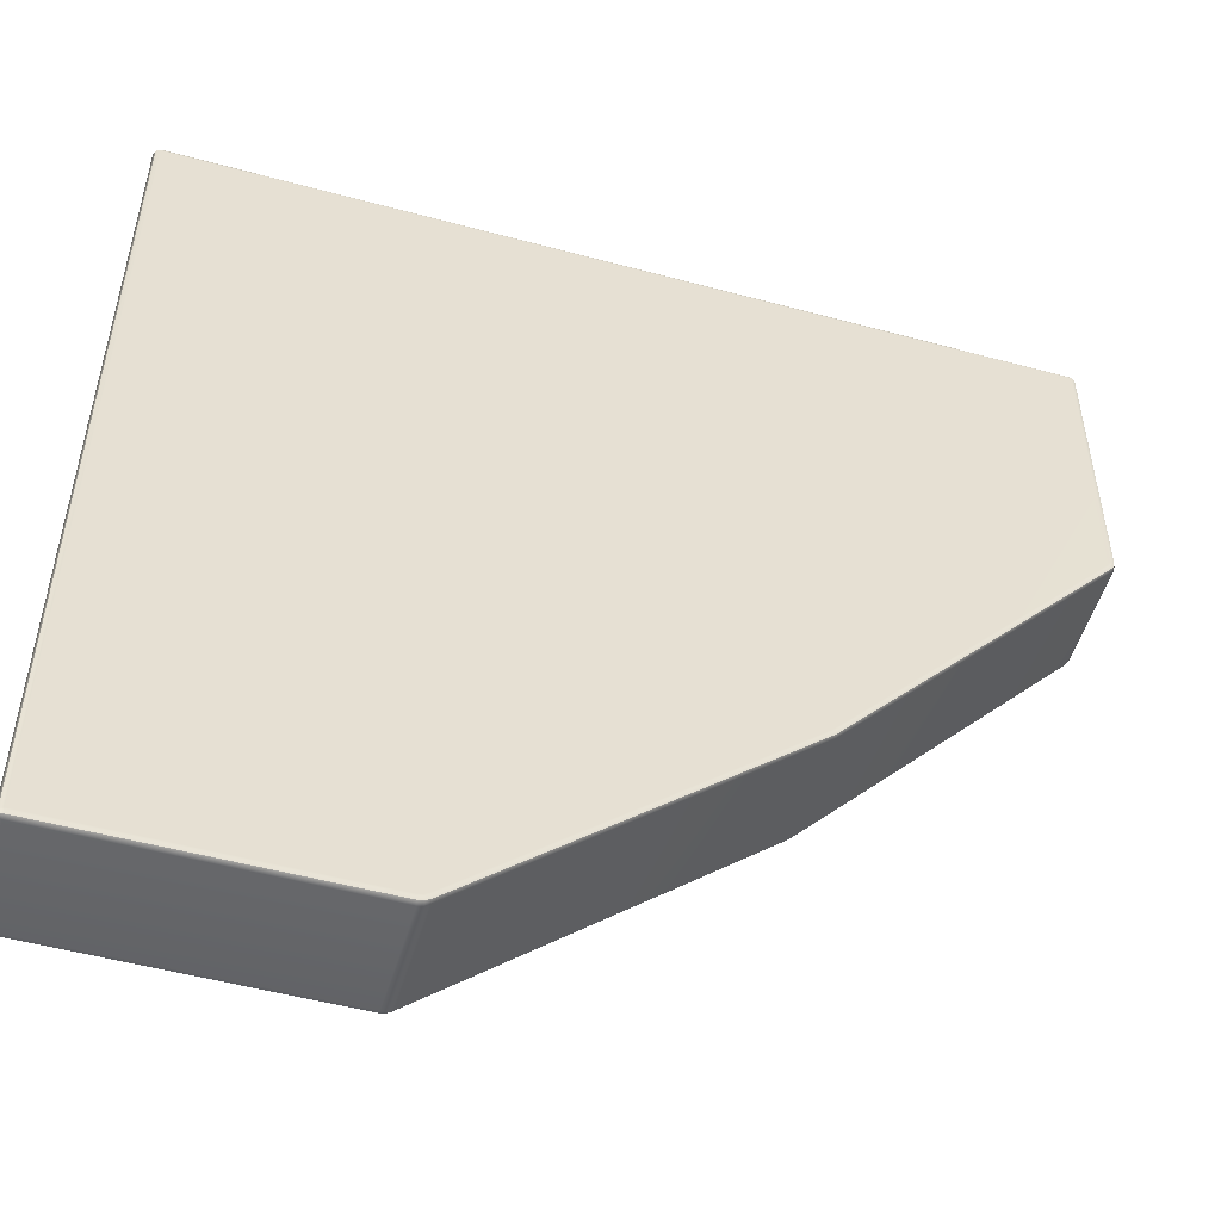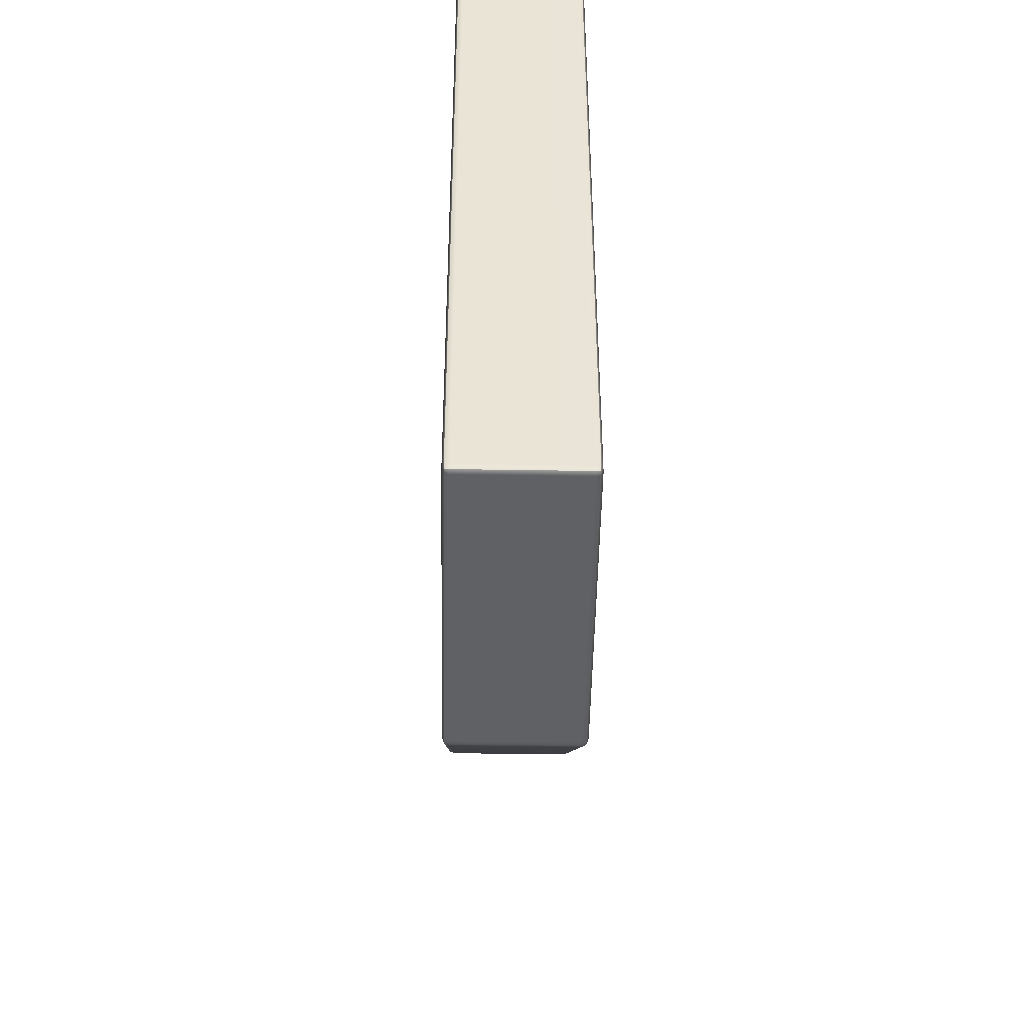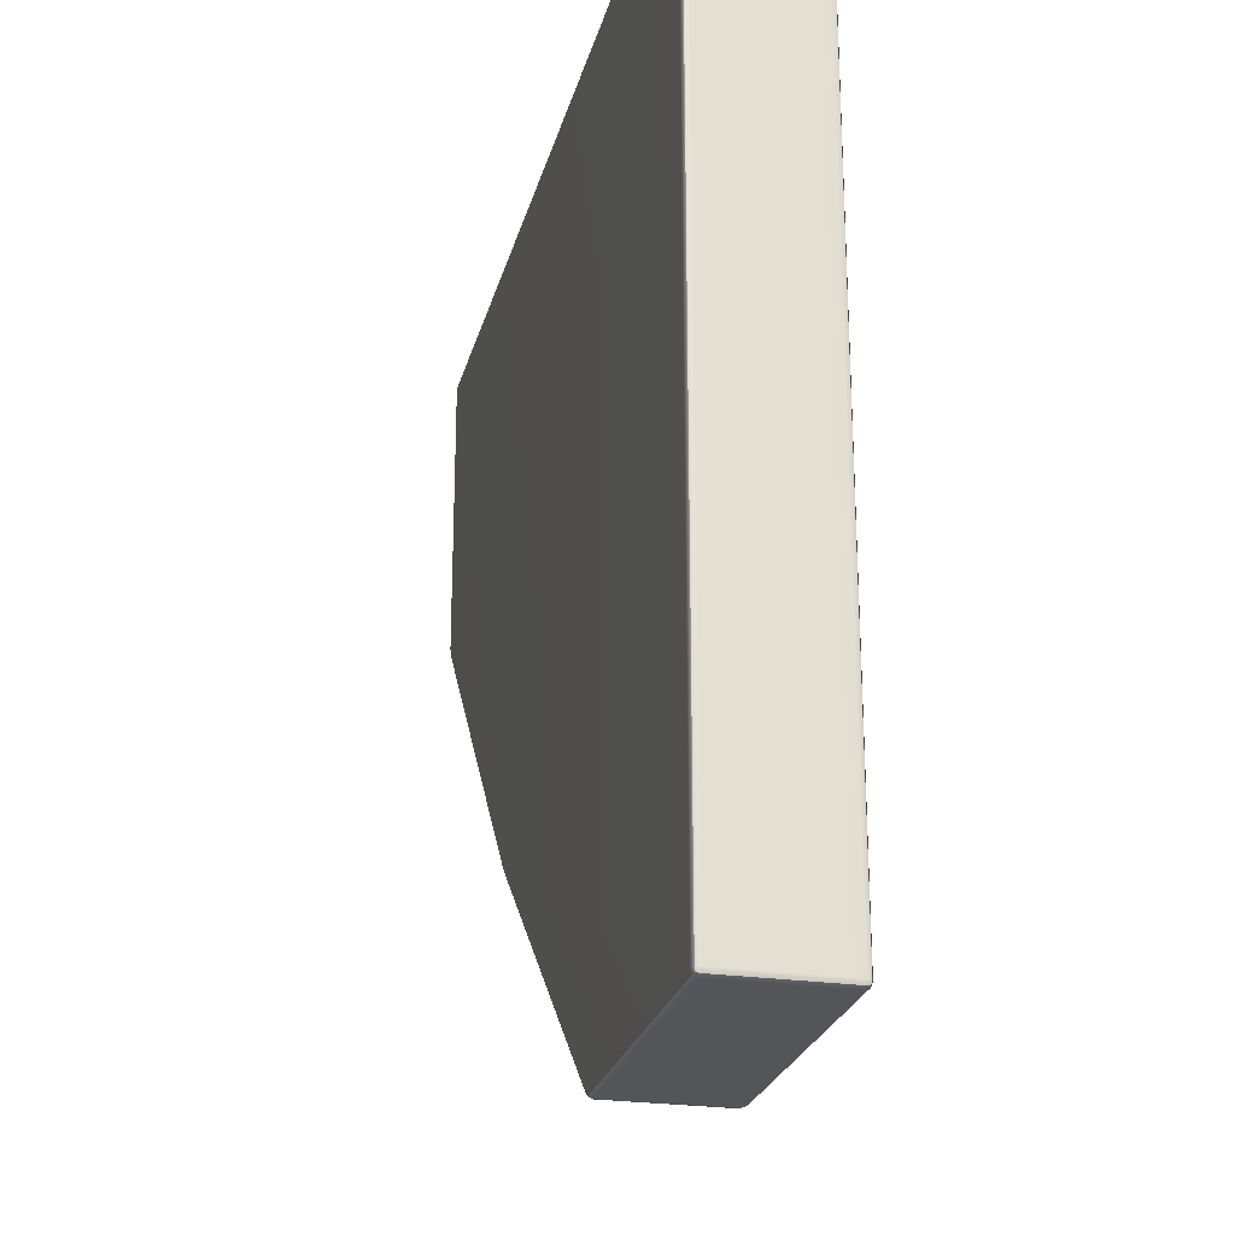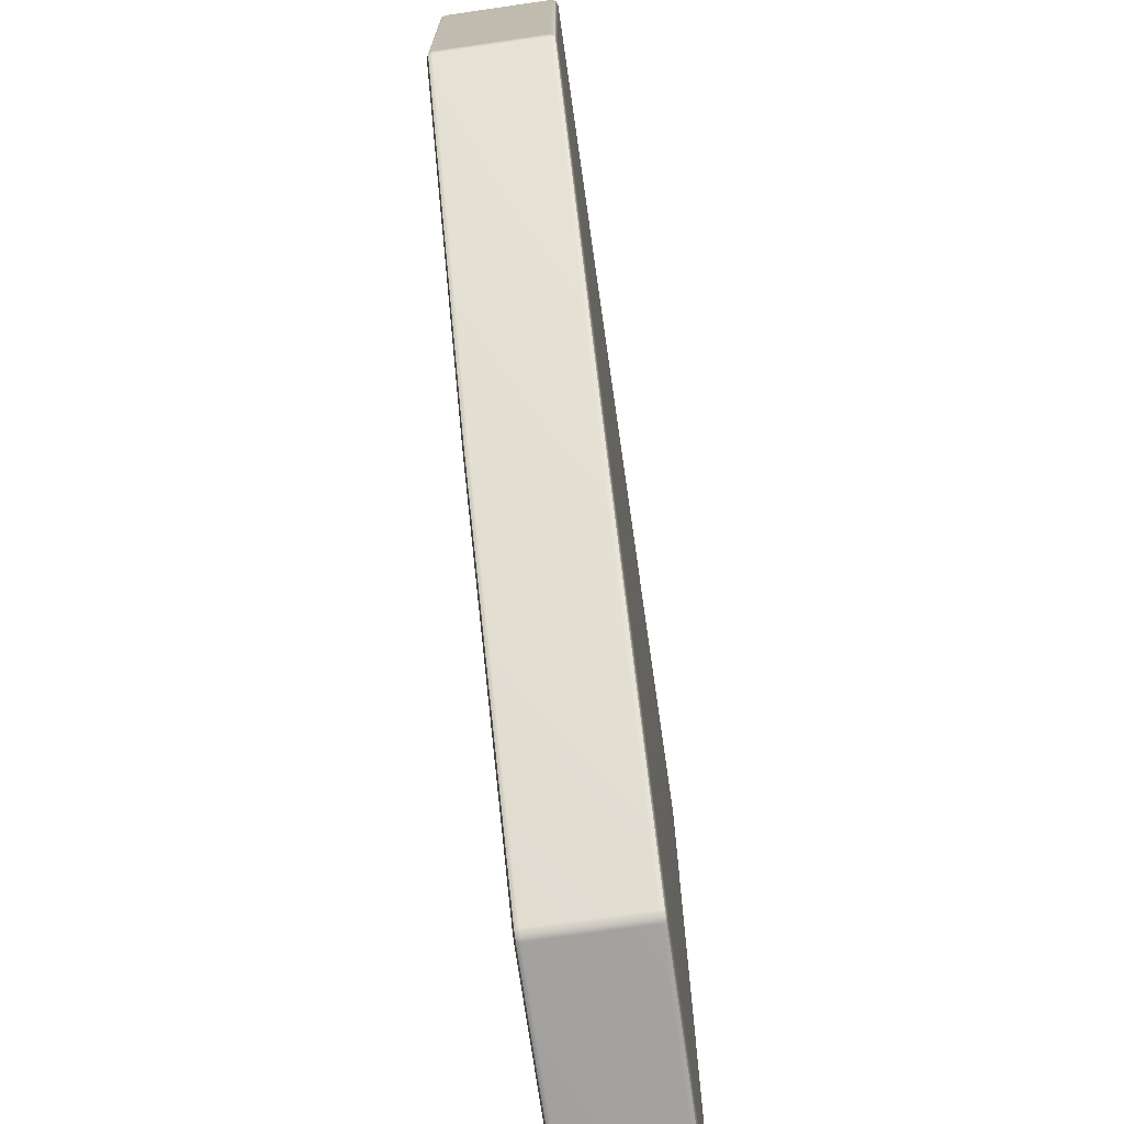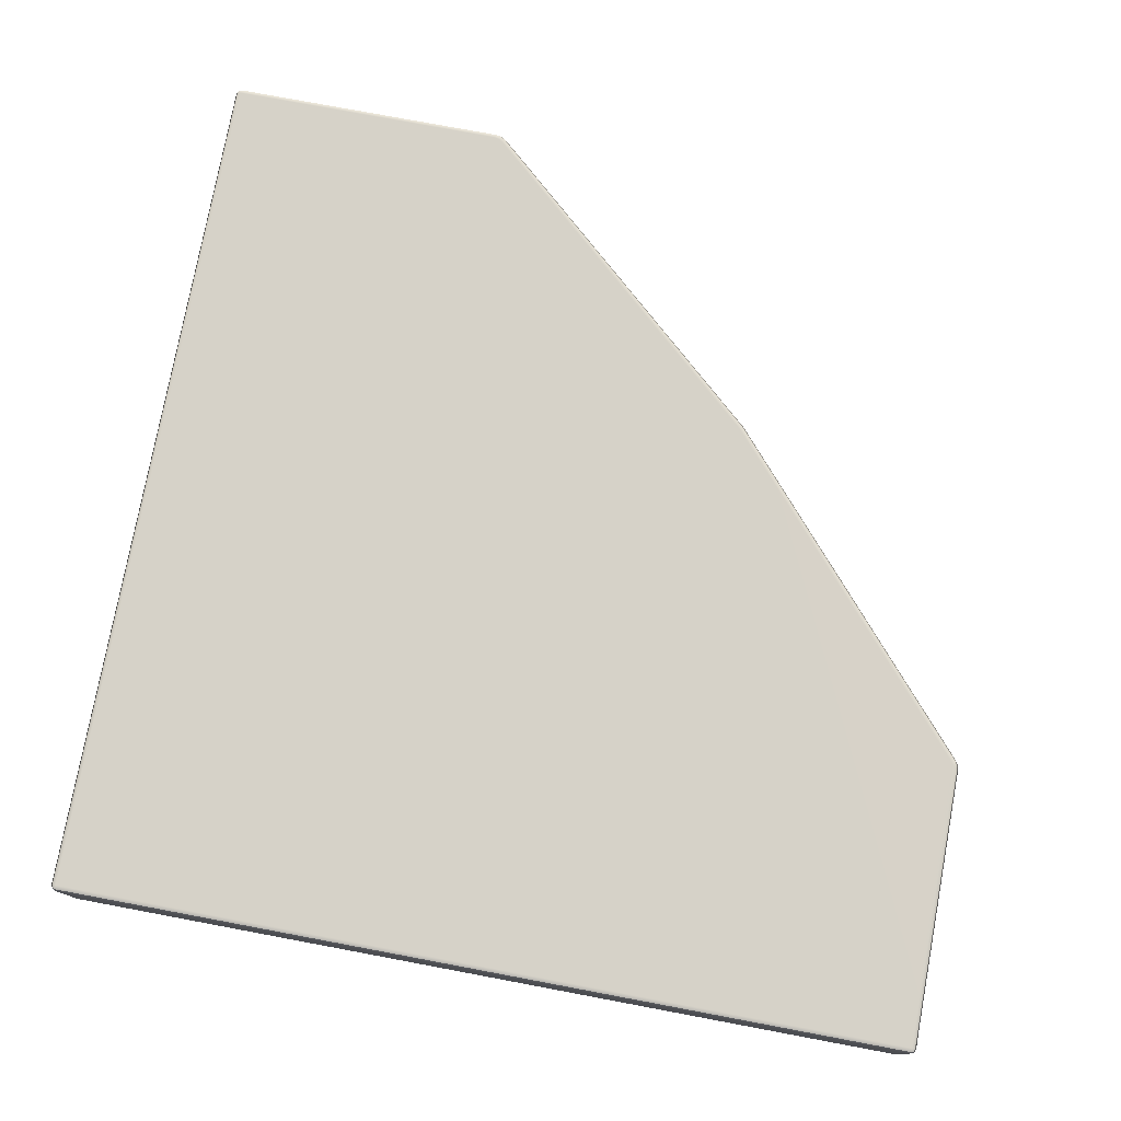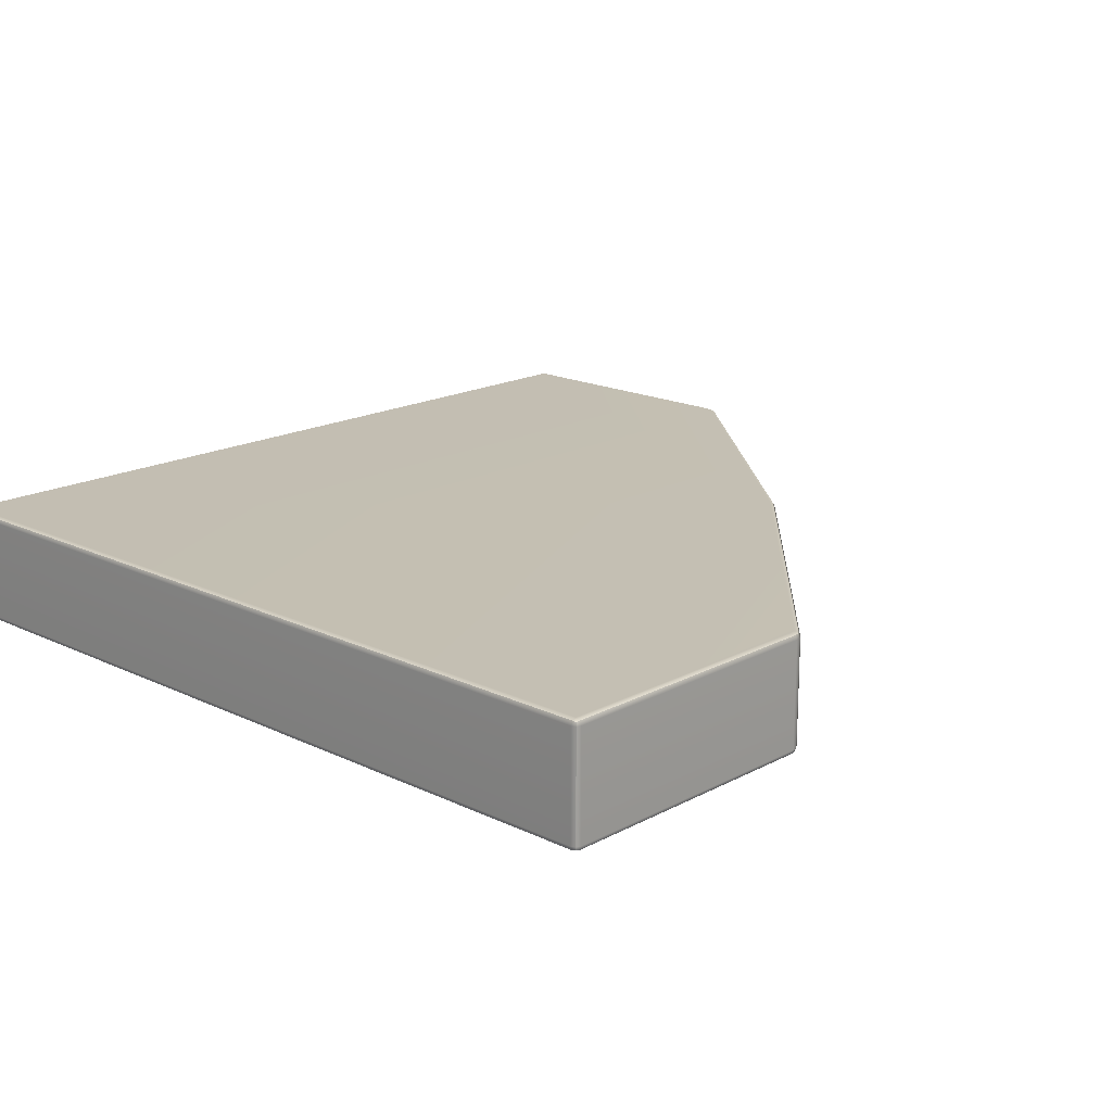
<metadata>
{"format":"obj","ext":"obj","renderer":"f3d","projection":"perspective","resolution":1024,"background":"white","views":[{"elev":-51.6,"azim":-16.3,"up":"+Z"},{"elev":-47.8,"azim":-91.0,"up":"+Z"},{"elev":-24.5,"azim":-103.5,"up":"+Z"},{"elev":-72.4,"azim":98.2,"up":"+Z"},{"elev":77.5,"azim":10.6,"up":"+Y"},{"elev":17.6,"azim":43.5,"up":"+Y"}]}
</metadata>
<code>
g ENV_CenterOct_5x1x5_HP_MO
v 7.45 -1 -2.432
v 7.442 -1 -2.478
v 7.45 -1 -0.05001
v 7.418 -1 -2.518
v 5.121 -1 -5.122
v 0.05001 -1 -0.05001
v 0.05001 -1 -7.45
v 2.518 -1 -7.418
v 2.478 -1 -7.442
v 2.432 -1 -7.45
v 7.485 -0.01465 -0.05001
v 7.479 -0.02117 -0.02117
v 7.45 0 -0.05001
v 7.45 -0.0001144 -2.432
v 7.485 -0.01476 -2.446
v 7.442 -0.0001144 -2.478
v 7.477 -0.01476 -2.491
v 7.418 -0.0001144 -2.518
v 7.453 -0.01476 -2.531
v 7.477 -0.01476 -2.491
v 5.146 -0.01476 -5.147
v 5.121 -0.0001144 -5.122
v 2.518 -0.0001144 -7.418
v 0.05001 -0.0001144 -7.45
v 2.531 -0.01476 -7.453
v 2.478 -0.0001144 -7.442
v 2.491 -0.01476 -7.477
v 0.05001 -0.0001144 -0.05001
v 0.05001 -0.01476 -0.01465
v 0.02117 -0.02129 -0.02117
v 7.45 -0.01465 -0.01465
v 7.479 -0.02117 -0.02117
v 0.01465 -0.01476 -7.45
v 0.02117 -0.02129 -7.479
v 0.01465 -0.01476 -0.05001
v 0.02117 -0.02129 -0.02117
v 2.432 -0.0001144 -7.45
v 2.446 -0.01476 -7.485
v 2.491 -0.01476 -7.477
v 0.05001 -0.01476 -7.485
v 0.02117 -0.02129 -7.479
v 7.45 -0.9855 -0.01465
v 7.479 -0.9789 -0.02117
v 7.45 -1 -0.05001
v 0.05001 -1 -0.05001
v 0.05001 -0.9854 -0.01465
v 0.02117 -0.9789 -0.02117
v 0.02117 -0.9789 -7.479
v 0.01465 -0.9855 -7.45
v 0.05001 -1 -7.45
v 0.01465 -0.9854 -0.05001
v 0.05001 -1 -0.05001
v 0.02117 -0.9789 -0.02117
v 7.477 -0.9855 -2.491
v 7.453 -0.9855 -2.531
v 7.442 -1 -2.478
v 7.418 -1 -2.518
v 5.146 -0.9855 -5.147
v 5.121 -1 -5.122
v 2.518 -1 -7.418
v 2.531 -0.9855 -7.453
v 2.478 -1 -7.442
v 2.491 -0.9855 -7.477
v 7.477 -0.9855 -2.491
v 7.442 -1 -2.478
v 7.485 -0.9855 -2.446
v 7.45 -1 -2.432
v 7.485 -0.9855 -0.05001
v 7.45 -1 -0.05001
v 7.479 -0.9789 -0.02117
v 2.491 -0.9855 -7.477
v 2.446 -0.9855 -7.485
v 2.478 -1 -7.442
v 2.432 -1 -7.45
v 0.05001 -0.9855 -7.485
v 0.05001 -1 -7.45
v 0.02117 -0.9789 -7.479
v 2.497 -0.05013 -7.492
v 2.491 -0.01476 -7.477
v 2.451 -0.05013 -7.5
v 2.446 -0.01476 -7.485
v 0.05001 -0.05013 -7.5
v 0.05001 -0.01476 -7.485
v 0.02117 -0.02129 -7.479
v 0.01465 -0.05013 -7.485
v 0.01465 -0.9501 -7.485
v 2.451 -0.9501 -7.5
v 2.497 -0.9501 -7.492
v 2.491 -0.9855 -7.477
v 2.446 -0.9855 -7.485
v 0.05001 -0.9501 -7.5
v 0.02117 -0.9789 -7.479
v 0.05001 -0.9855 -7.485
v 2.497 -0.05013 -7.492
v 2.537 -0.05013 -7.468
v 2.491 -0.01476 -7.477
v 2.497 -0.9501 -7.492
v 2.531 -0.01476 -7.453
v 2.537 -0.9501 -7.468
v 2.491 -0.9855 -7.477
v 2.531 -0.9855 -7.453
v 5.156 -0.9501 -5.157
v 5.146 -0.9855 -5.147
v 7.453 -0.9855 -2.531
v 5.156 -0.05013 -5.157
v 5.146 -0.01476 -5.147
v 7.453 -0.01476 -2.531
v 7.468 -0.9501 -2.536
v 7.477 -0.9855 -2.491
v 7.492 -0.9501 -2.497
v 7.492 -0.05013 -2.497
v 7.468 -0.05013 -2.536
v 7.477 -0.01476 -2.491
v 7.492 -0.9501 -2.497
v 7.477 -0.9855 -2.491
v 7.5 -0.9501 -2.451
v 7.485 -0.9855 -2.446
v 7.5 -0.9501 -0.05001
v 7.485 -0.9855 -0.05001
v 7.479 -0.9789 -0.02117
v 7.485 -0.9501 -0.01465
v 7.485 -0.05001 -0.01465
v 7.5 -0.05013 -2.451
v 7.492 -0.05013 -2.497
v 7.477 -0.01476 -2.491
v 7.485 -0.01476 -2.446
v 7.5 -0.05001 -0.05001
v 7.479 -0.02117 -0.02117
v 7.485 -0.01465 -0.05001
v 0.01465 -0.95 -0.01465
v 0.02117 -0.9789 -0.02117
v -0 -0.95 -0.05001
v 0.01465 -0.9854 -0.05001
v 0.01465 -0.9855 -7.45
v -0 -0.05013 -0.05001
v 0.01465 -0.05013 -0.01465
v 0.02117 -0.02129 -0.02117
v 0.01465 -0.01476 -0.05001
v -0 -0.05013 -7.45
v 0.01465 -0.01476 -7.45
v 0.02117 -0.02129 -7.479
v 0.01465 -0.05013 -7.485
v -0 -0.9501 -7.45
v 0.02117 -0.9789 -7.479
v 0.01465 -0.9501 -7.485
v 0.05001 -0.9854 -0.01465
v 0.02117 -0.9789 -0.02117
v 0.05001 -0.95 0
v 0.01465 -0.95 -0.01465
v 0.01465 -0.05013 -0.01465
v 7.45 -0.9501 0
v 7.45 -0.9855 -0.01465
v 7.479 -0.9789 -0.02117
v 7.485 -0.9501 -0.01465
v 0.05001 -0.05013 0
v 0.02117 -0.02129 -0.02117
v 0.05001 -0.01476 -0.01465
v 7.45 -0.01465 -0.01465
v 7.45 -0.05001 0
v 7.485 -0.05001 -0.01465
v 7.479 -0.02117 -0.02117
g ENV_CenterOct_5x1x5_HP_MO_0
f 3 2 1
f 2 3 4
f 4 3 5
f 3 6 5
f 5 6 7
f 7 8 5
f 7 9 8
f 7 10 9
f 13 12 11
f 11 14 13
f 11 15 14
f 15 16 14
f 14 16 13
f 15 17 16
f 13 16 18
f 16 19 18
f 16 20 19
f 21 18 19
f 21 22 18
f 13 18 22
f 21 23 22
f 23 24 22
f 21 25 23
f 26 23 25
f 26 24 23
f 26 25 27
f 22 28 13
f 24 28 22
f 13 28 29
f 28 30 29
f 13 29 31
f 13 31 32
f 28 24 33
f 24 34 33
f 28 33 35
f 28 35 36
f 37 24 26
f 38 37 26
f 38 26 39
f 37 38 40
f 37 40 24
f 24 40 41
f 44 43 42
f 42 45 44
f 42 46 45
f 45 46 47
f 50 49 48
f 50 51 49
f 50 52 51
f 52 53 51
f 56 55 54
f 56 57 55
f 57 58 55
f 57 59 58
f 60 58 59
f 60 61 58
f 61 60 62
f 61 62 63
f 66 65 64
f 66 67 65
f 67 66 68
f 67 68 69
f 69 68 70
f 73 72 71
f 73 74 72
f 74 75 72
f 74 76 75
f 76 77 75
f 80 79 78
f 80 81 79
f 81 80 82
f 81 82 83
f 82 84 83
f 82 85 84
f 86 85 82
f 87 80 78
f 87 82 80
f 87 78 88
f 87 88 89
f 87 89 90
f 86 82 91
f 87 91 82
f 90 91 87
f 91 92 86
f 90 93 91
f 91 93 92
f 96 95 94
f 97 94 95
f 96 98 95
f 97 95 99
f 100 97 99
f 100 99 101
f 101 99 102
f 102 99 95
f 101 102 103
f 104 103 102
f 105 95 98
f 102 95 105
f 105 98 106
f 105 106 107
f 104 102 108
f 108 102 105
f 109 104 108
f 109 108 110
f 111 110 108
f 105 107 112
f 108 105 112
f 111 108 112
f 113 112 107
f 113 111 112
f 116 115 114
f 116 117 115
f 117 116 118
f 117 118 119
f 118 120 119
f 118 121 120
f 122 121 118
f 123 116 114
f 118 116 123
f 123 114 124
f 123 124 125
f 123 125 126
f 122 118 127
f 118 123 127
f 127 123 126
f 127 128 122
f 127 126 129
f 127 129 128
f 132 131 130
f 132 133 131
f 134 133 132
f 135 132 130
f 135 130 136
f 135 136 137
f 135 137 138
f 138 139 135
f 139 132 135
f 138 140 139
f 139 140 141
f 139 141 142
f 134 132 143
f 139 143 132
f 143 139 142
f 143 144 134
f 143 142 145
f 143 145 144
f 148 147 146
f 148 149 147
f 150 149 148
f 151 148 146
f 151 146 152
f 151 152 153
f 151 153 154
f 150 148 155
f 155 148 151
f 155 156 150
f 155 157 156
f 158 157 155
f 159 151 154
f 155 151 159
f 158 155 159
f 159 154 160
f 159 161 158
f 159 160 161

</code>
